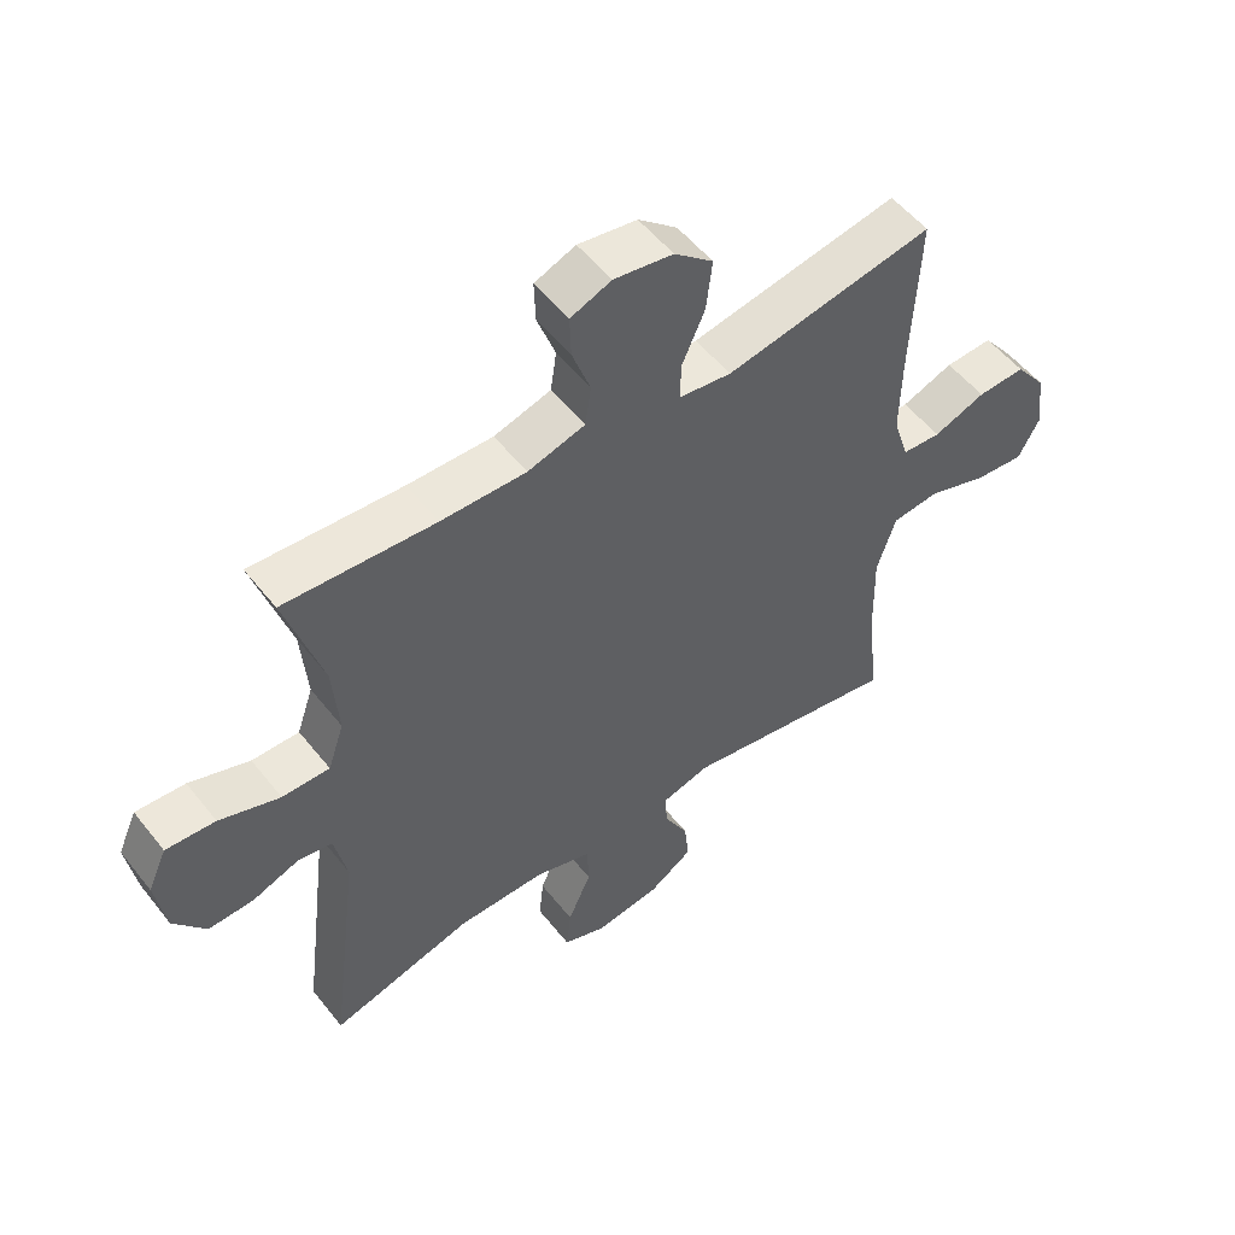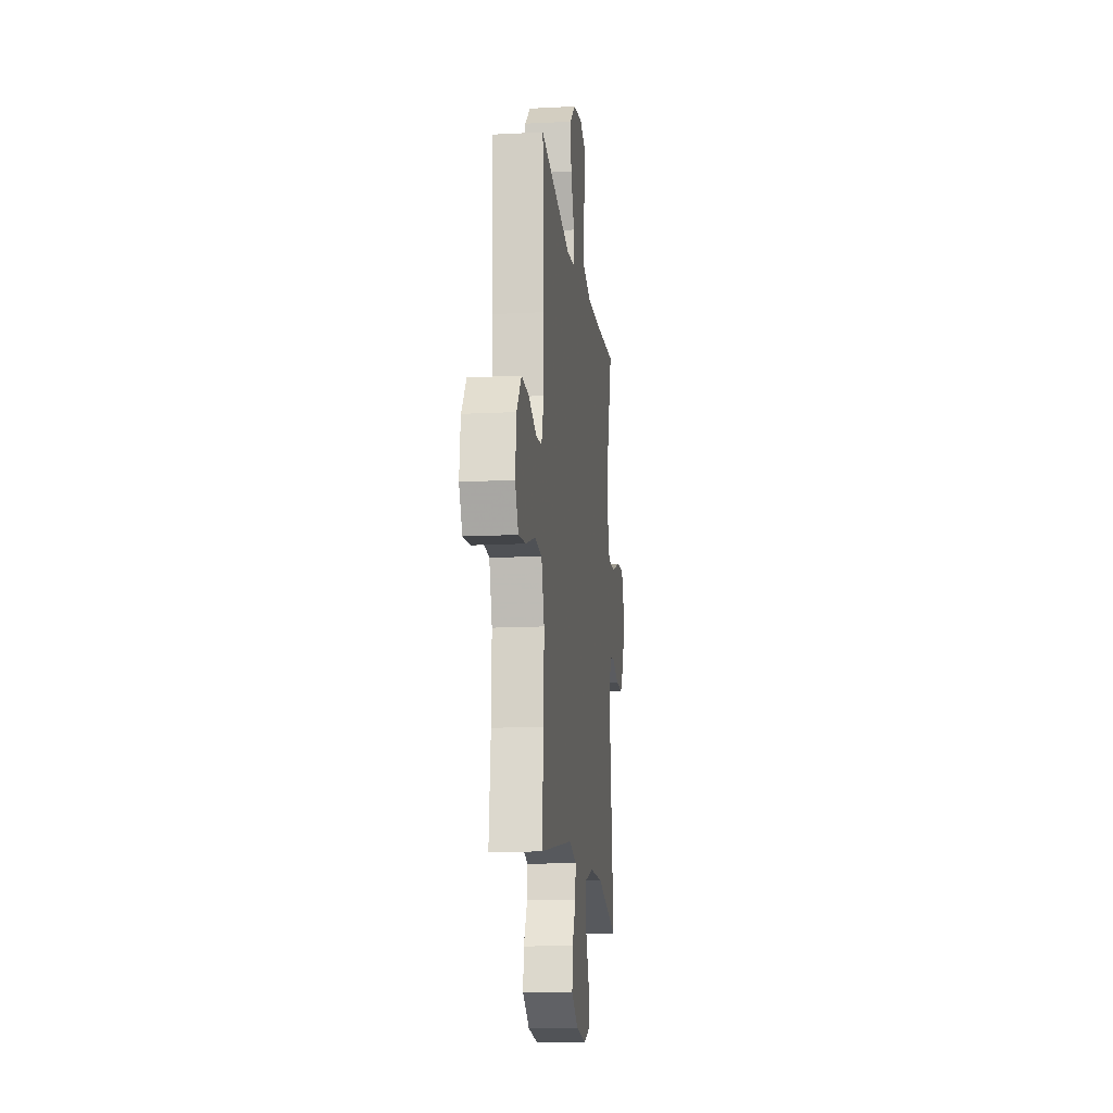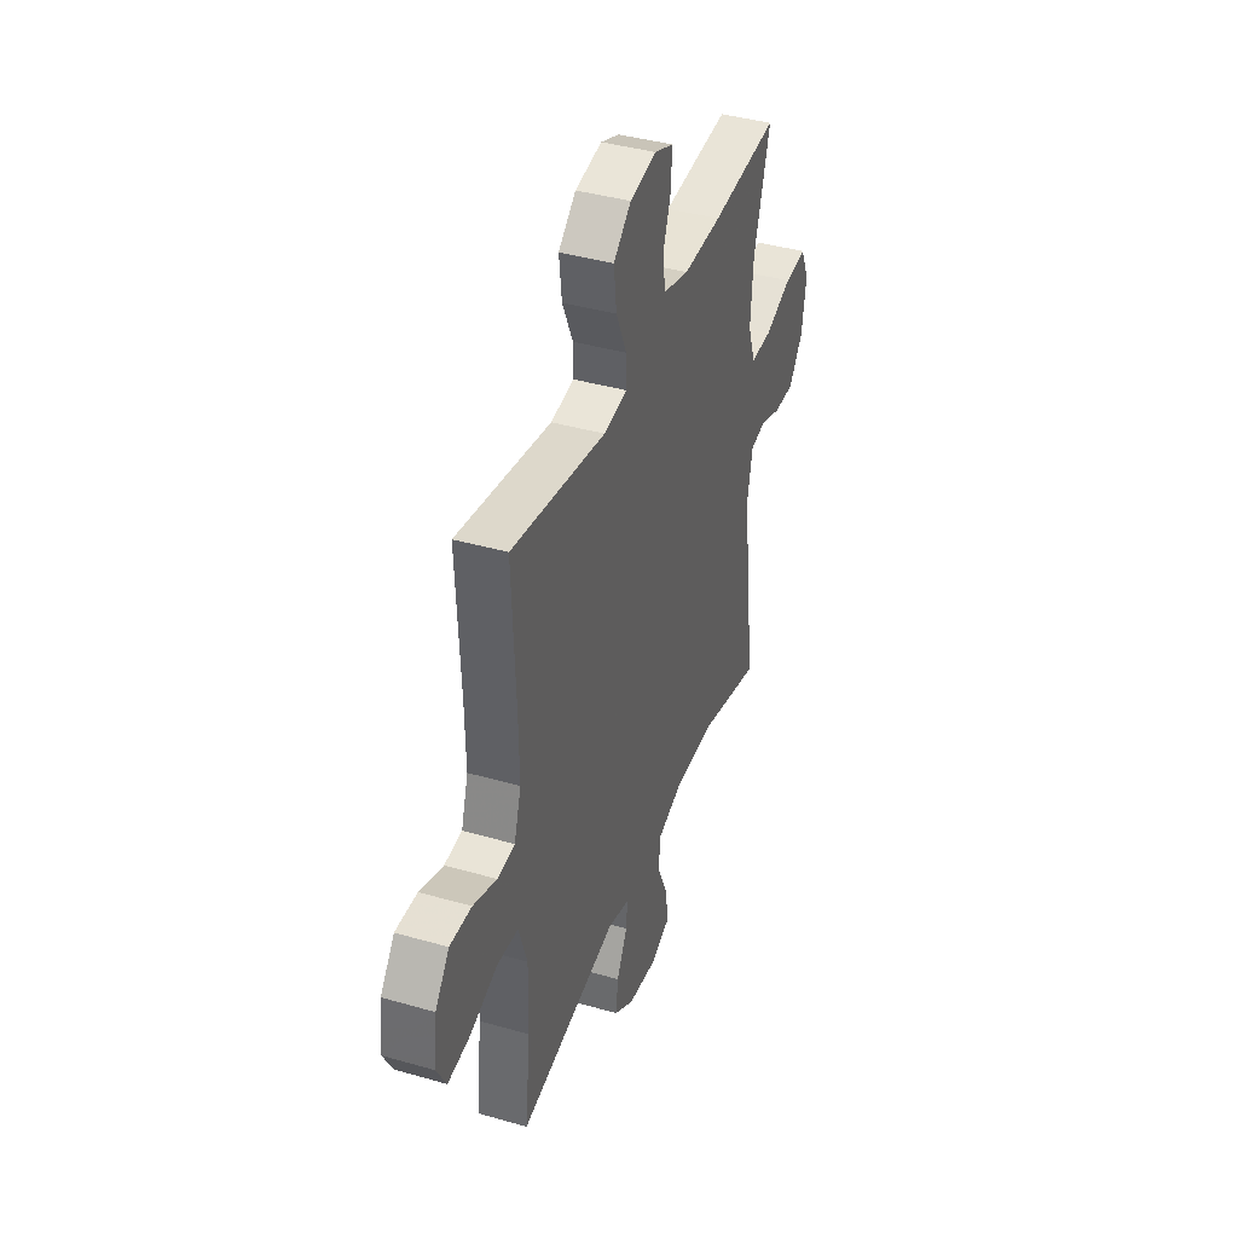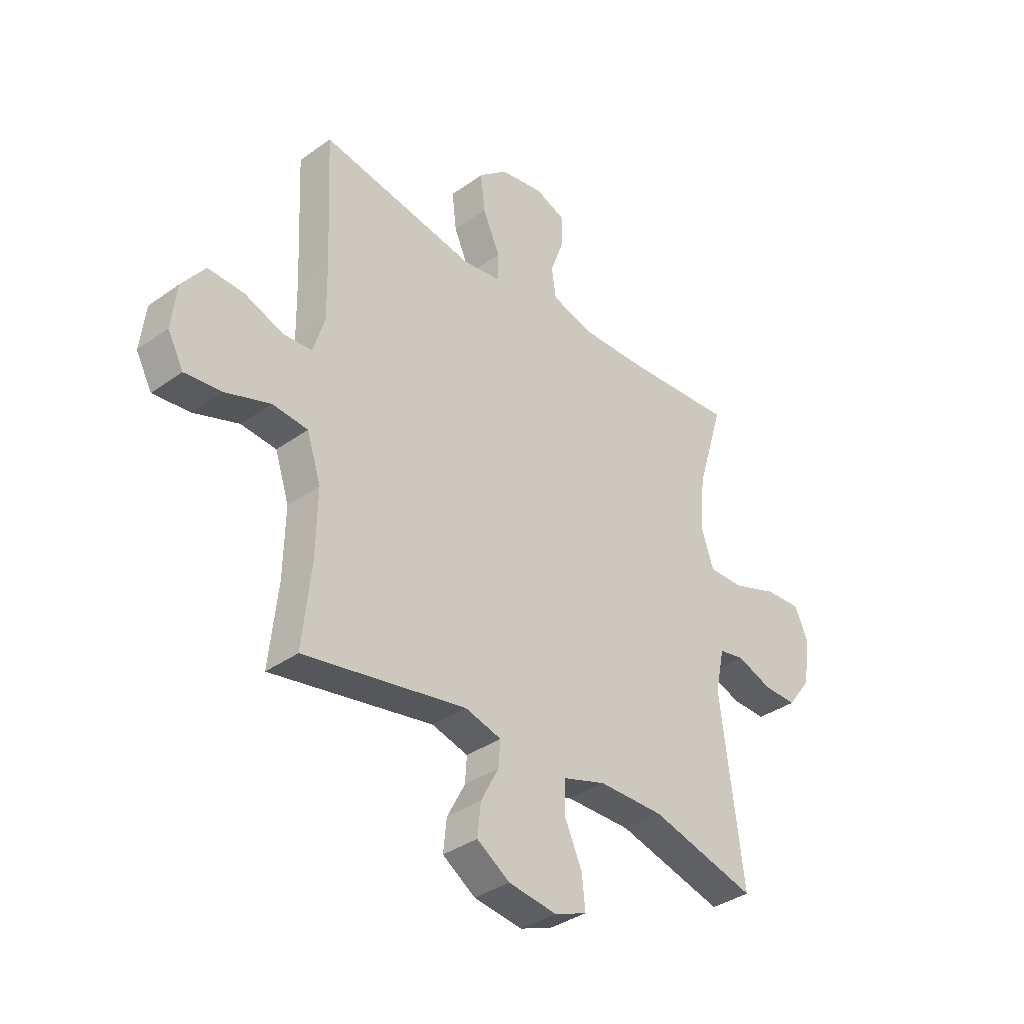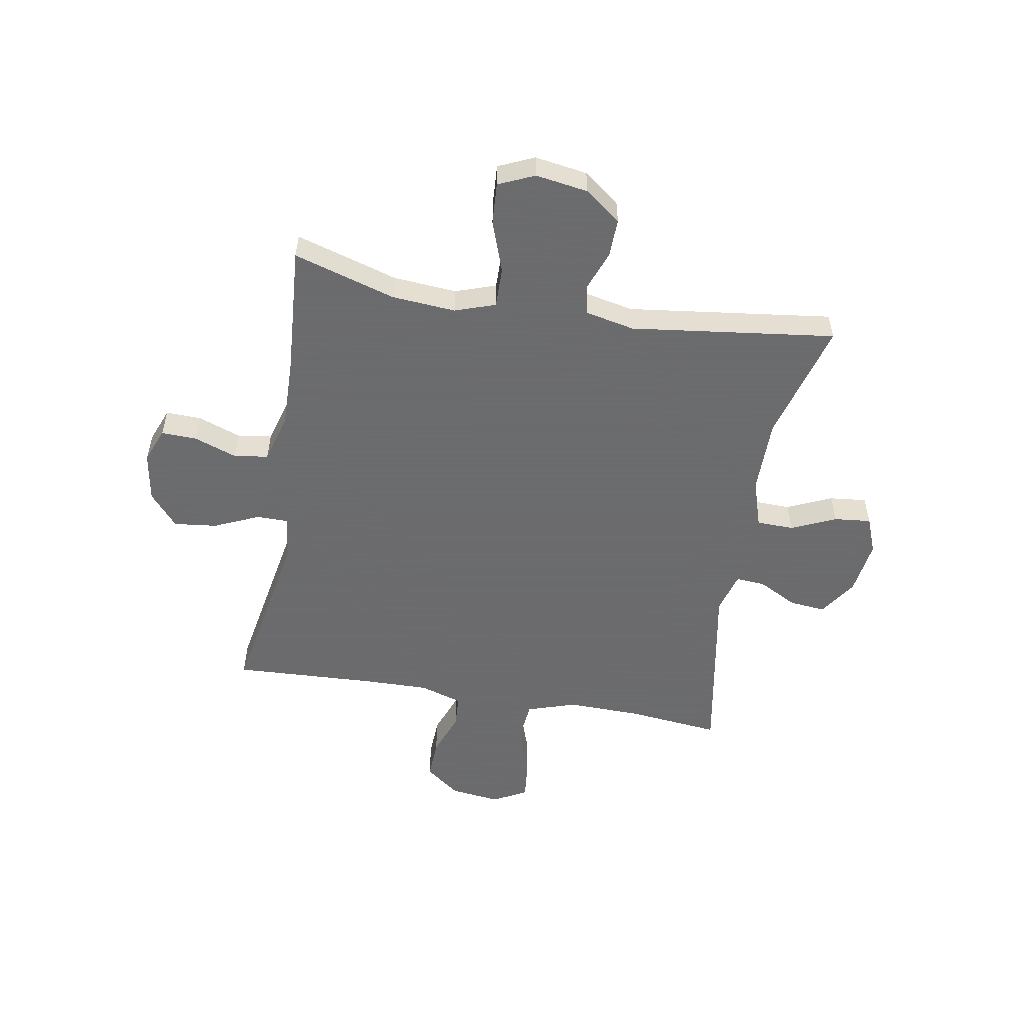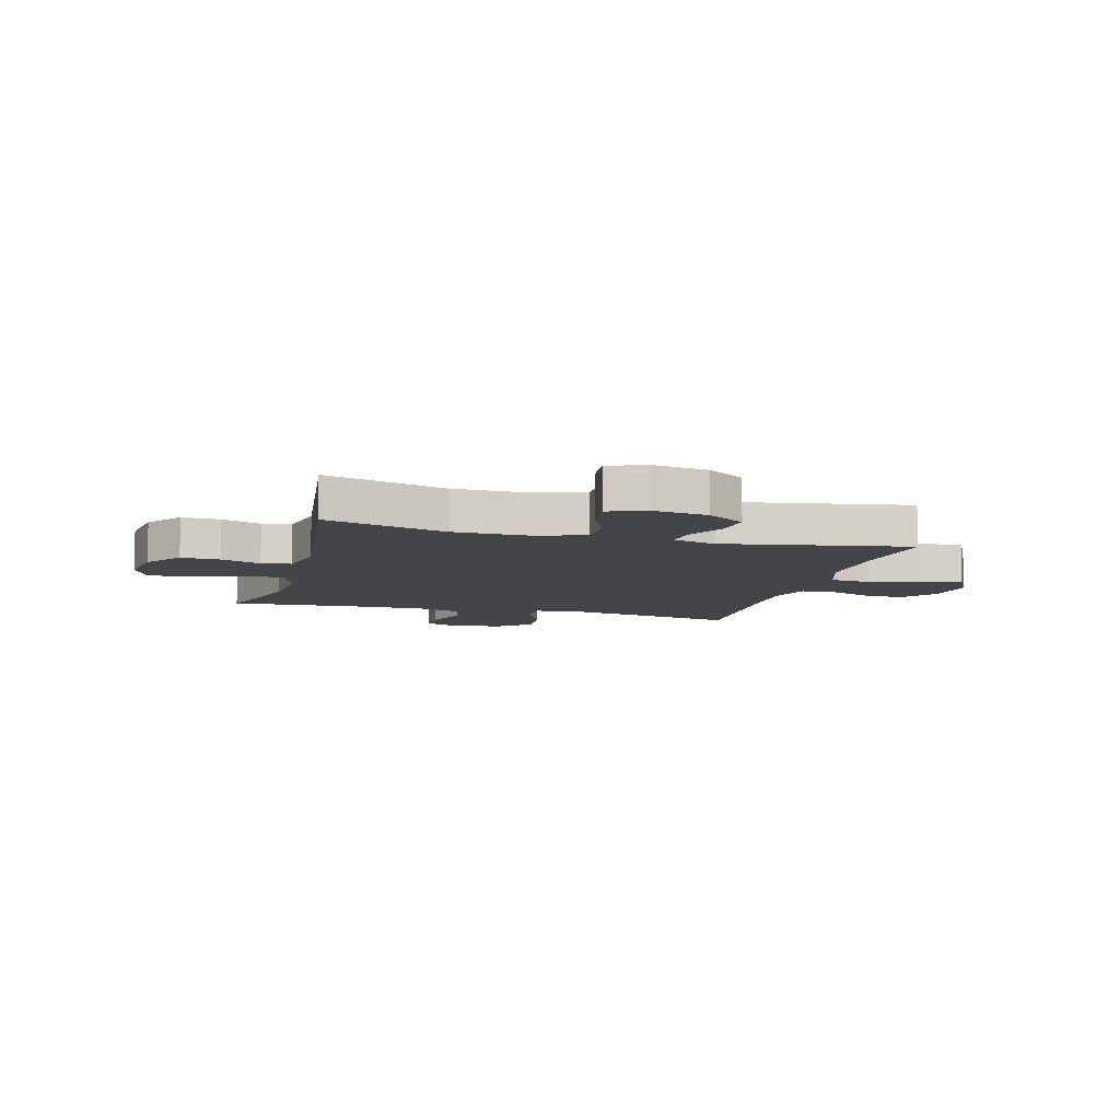
<metadata>
{"format":"obj","ext":"obj","renderer":"f3d","projection":"perspective","resolution":1024,"background":"white","views":[{"elev":53.4,"azim":142.6,"up":"+Z"},{"elev":-14.1,"azim":-83.5,"up":"+Z"},{"elev":40.2,"azim":-70.5,"up":"+Z"},{"elev":-36.0,"azim":-46.8,"up":"+Z"},{"elev":-53.5,"azim":80.2,"up":"+Y"},{"elev":-8.8,"azim":164.7,"up":"+Y"}]}
</metadata>
<code>
v 0.5 0.07 0.5
v 0.444 0.07 0.315
v 0.435 0.07 0.2
v 0.46 0.07 0.127
v 0.533 0.07 0.128
v 0.626 0.07 0.161
v 0.702 0.07 0.166
v 0.731 0.07 0.101
v 0.716 0.07 0.006
v 0.667 0.07 -0.059
v 0.597 0.07 -0.057
v 0.525 0.07 -0.03
v 0.472 0.07 -0.04
v 0.453 0.07 -0.13
v 0.5 0.07 -0.5
v 0.281 0.07 -0.44
v 0.145 0.07 -0.44
v 0.057 0.07 -0.468
v 0.055 0.07 -0.535
v 0.091 0.07 -0.616
v 0.098 0.07 -0.683
v 0.031 0.07 -0.709
v -0.069 0.07 -0.695
v -0.137 0.07 -0.65
v -0.13 0.07 -0.584
v -0.093 0.07 -0.514
v -0.089 0.07 -0.461
v -0.164 0.07 -0.44
v -0.5 0.07 -0.5
v -0.482 0.07 -0.333
v -0.479 0.07 -0.197
v -0.508 0.07 -0.108
v -0.581 0.07 -0.101
v -0.674 0.07 -0.133
v -0.75 0.07 -0.141
v -0.783 0.07 -0.08
v -0.772 0.07 0.011
v -0.724 0.07 0.074
v -0.65 0.07 0.071
v -0.57 0.07 0.041
v -0.51 0.07 0.045
v -0.486 0.07 0.122
v -0.488 0.07 0.241
v -0.5 0.07 0.5
v -0.178 0.07 0.442
v -0.098 0.07 0.453
v -0.098 0.07 0.51
v -0.134 0.07 0.591
v -0.143 0.07 0.669
v -0.083 0.07 0.72
v 0.008 0.07 0.735
v 0.071 0.07 0.71
v 0.069 0.07 0.646
v 0.041 0.07 0.568
v 0.05 0.07 0.506
v 0.138 0.07 0.481
v 0.269 0.07 0.484
v 0.5 0 0.5
v 0.444 0 0.315
v 0.435 0 0.2
v 0.46 0 0.127
v 0.533 0 0.128
v 0.626 0 0.161
v 0.702 0 0.166
v 0.731 0 0.101
v 0.716 0 0.006
v 0.667 0 -0.059
v 0.597 0 -0.057
v 0.525 0 -0.03
v 0.472 0 -0.04
v 0.453 0 -0.13
v 0.5 0 -0.5
v 0.281 0 -0.44
v 0.145 0 -0.44
v 0.057 0 -0.468
v 0.055 0 -0.535
v 0.091 0 -0.616
v 0.098 0 -0.683
v 0.031 0 -0.709
v -0.069 0 -0.695
v -0.137 0 -0.65
v -0.13 0 -0.584
v -0.093 0 -0.514
v -0.089 0 -0.461
v -0.164 0 -0.44
v -0.5 0 -0.5
v -0.482 0 -0.333
v -0.479 0 -0.197
v -0.508 0 -0.108
v -0.581 0 -0.101
v -0.674 0 -0.133
v -0.75 0 -0.141
v -0.783 0 -0.08
v -0.772 0 0.011
v -0.724 0 0.074
v -0.65 0 0.071
v -0.57 0 0.041
v -0.51 0 0.045
v -0.486 0 0.122
v -0.488 0 0.241
v -0.5 0 0.5
v -0.178 0 0.442
v -0.098 0 0.453
v -0.098 0 0.51
v -0.134 0 0.591
v -0.143 0 0.669
v -0.083 0 0.72
v 0.008 0 0.735
v 0.071 0 0.71
v 0.069 0 0.646
v 0.041 0 0.568
v 0.05 0 0.506
v 0.138 0 0.481
v 0.269 0 0.484
f 51 52 53 54
f 51 54 55
f 50 51 55
f 47 48 49 50
f 46 47 50 55
f 43 44 45
f 42 43 45 46
f 41 42 46 55
f 37 38 39 40
f 37 40 41
f 36 37 41
f 33 34 35 36
f 32 33 36 41
f 31 32 41 55
f 28 29 30
f 27 28 30 31
f 23 24 25 26
f 23 26 27
f 22 23 27
f 19 20 21 22
f 18 19 22 27
f 17 18 27 31
f 14 15 16
f 13 14 16 17
f 9 10 11 12
f 7 8 9 12
f 5 6 7 12
f 4 5 12 13
f 3 4 13 17
f 57 1 2
f 56 57 2 3
f 31 55 56
f 3 17 31 56
f 111 110 109 108
f 112 111 108
f 112 108 107
f 107 106 105 104
f 112 107 104 103
f 102 101 100
f 103 102 100 99
f 112 103 99 98
f 97 96 95 94
f 98 97 94
f 98 94 93
f 93 92 91 90
f 98 93 90 89
f 112 98 89 88
f 87 86 85
f 88 87 85 84
f 83 82 81 80
f 84 83 80
f 84 80 79
f 79 78 77 76
f 84 79 76 75
f 88 84 75 74
f 73 72 71
f 74 73 71 70
f 69 68 67 66
f 69 66 65 64
f 69 64 63 62
f 70 69 62 61
f 74 70 61 60
f 59 58 114
f 60 59 114 113
f 113 112 88
f 113 88 74 60
f 1 58 59 2
f 2 59 60 3
f 3 60 61 4
f 4 61 62 5
f 5 62 63 6
f 6 63 64 7
f 7 64 65 8
f 8 65 66 9
f 9 66 67 10
f 10 67 68 11
f 11 68 69 12
f 12 69 70 13
f 13 70 71 14
f 14 71 72 15
f 15 72 73 16
f 16 73 74 17
f 17 74 75 18
f 18 75 76 19
f 19 76 77 20
f 20 77 78 21
f 21 78 79 22
f 22 79 80 23
f 23 80 81 24
f 24 81 82 25
f 25 82 83 26
f 26 83 84 27
f 27 84 85 28
f 28 85 86 29
f 29 86 87 30
f 30 87 88 31
f 31 88 89 32
f 32 89 90 33
f 33 90 91 34
f 34 91 92 35
f 35 92 93 36
f 36 93 94 37
f 37 94 95 38
f 38 95 96 39
f 39 96 97 40
f 40 97 98 41
f 41 98 99 42
f 42 99 100 43
f 43 100 101 44
f 44 101 102 45
f 45 102 103 46
f 46 103 104 47
f 47 104 105 48
f 48 105 106 49
f 49 106 107 50
f 50 107 108 51
f 51 108 109 52
f 52 109 110 53
f 53 110 111 54
f 54 111 112 55
f 55 112 113 56
f 56 113 114 57
f 57 114 58 1

</code>
